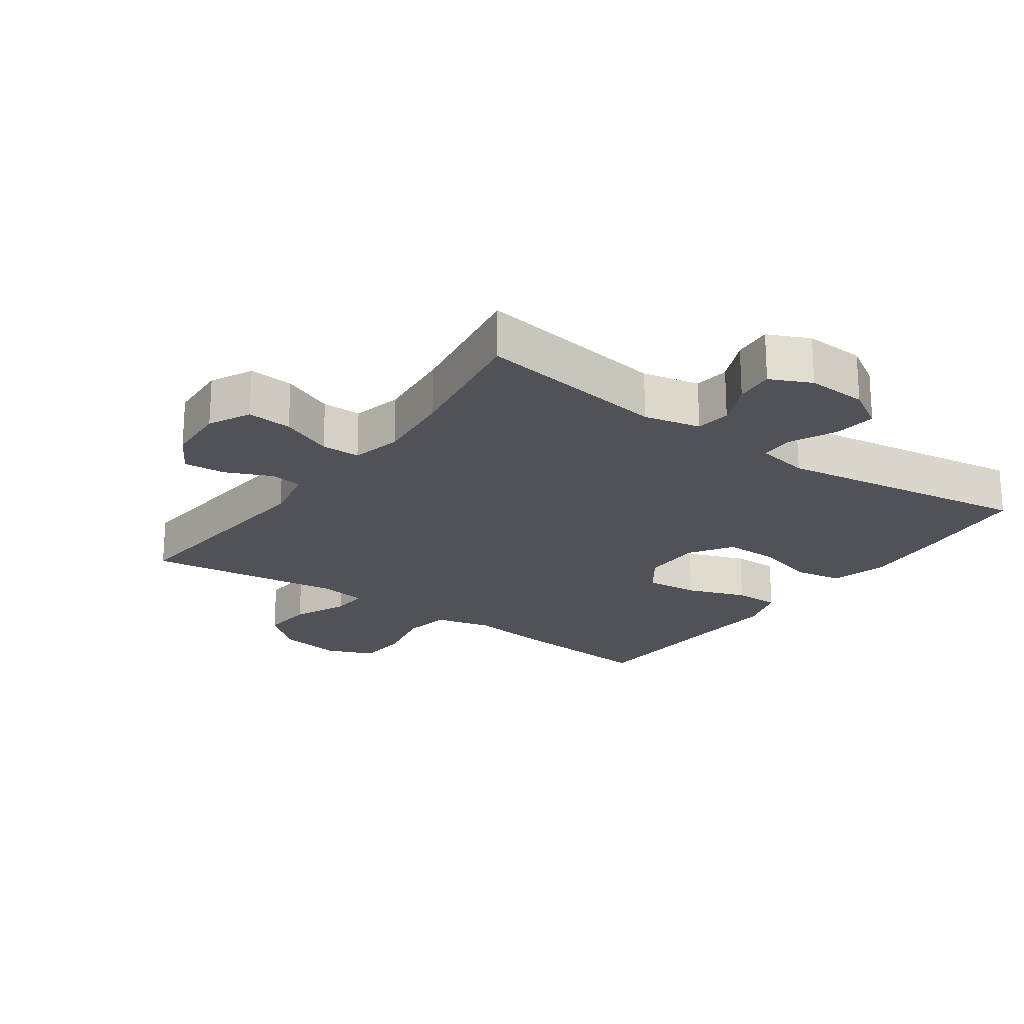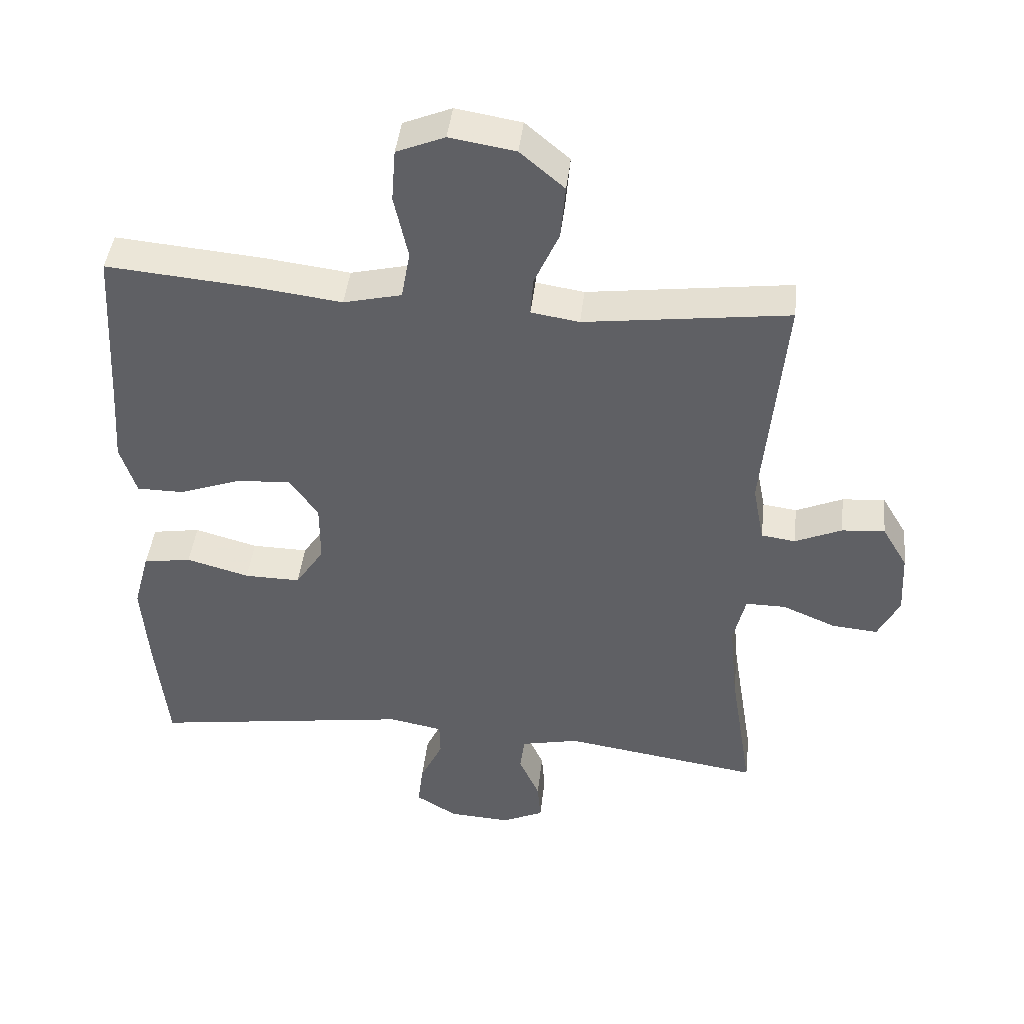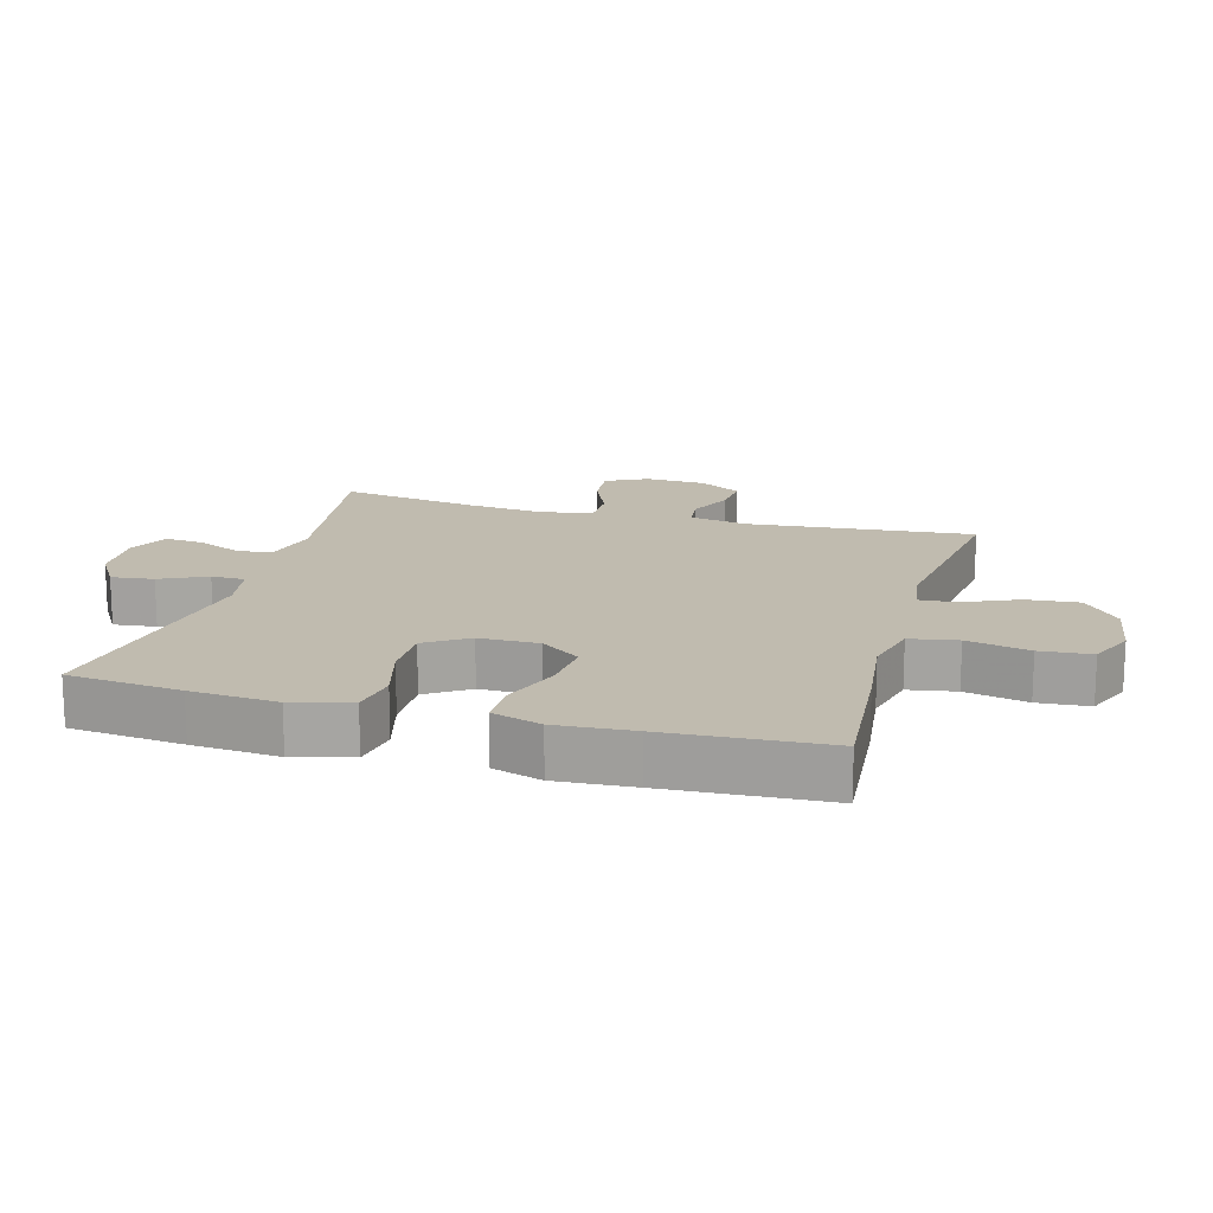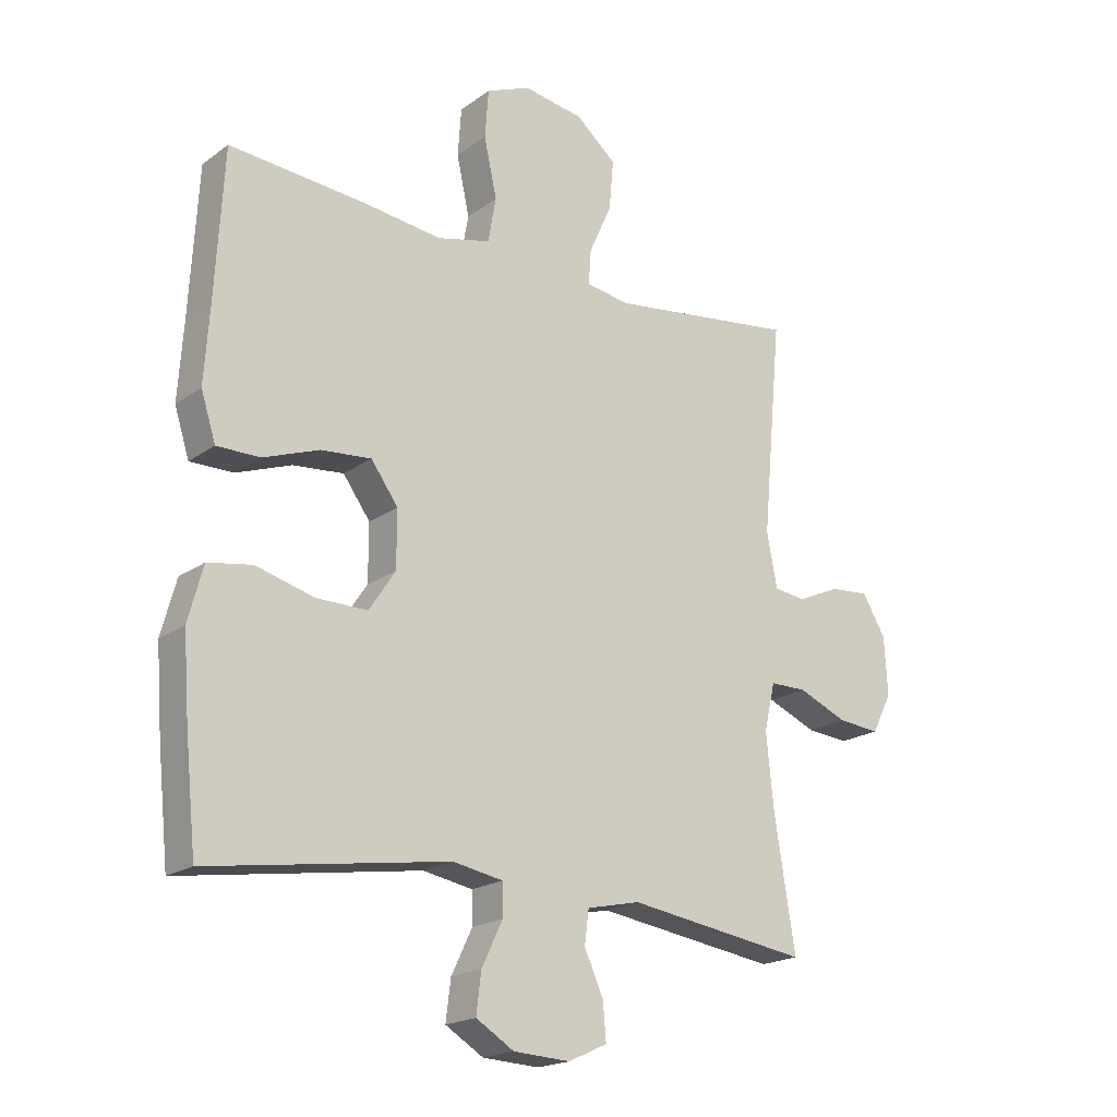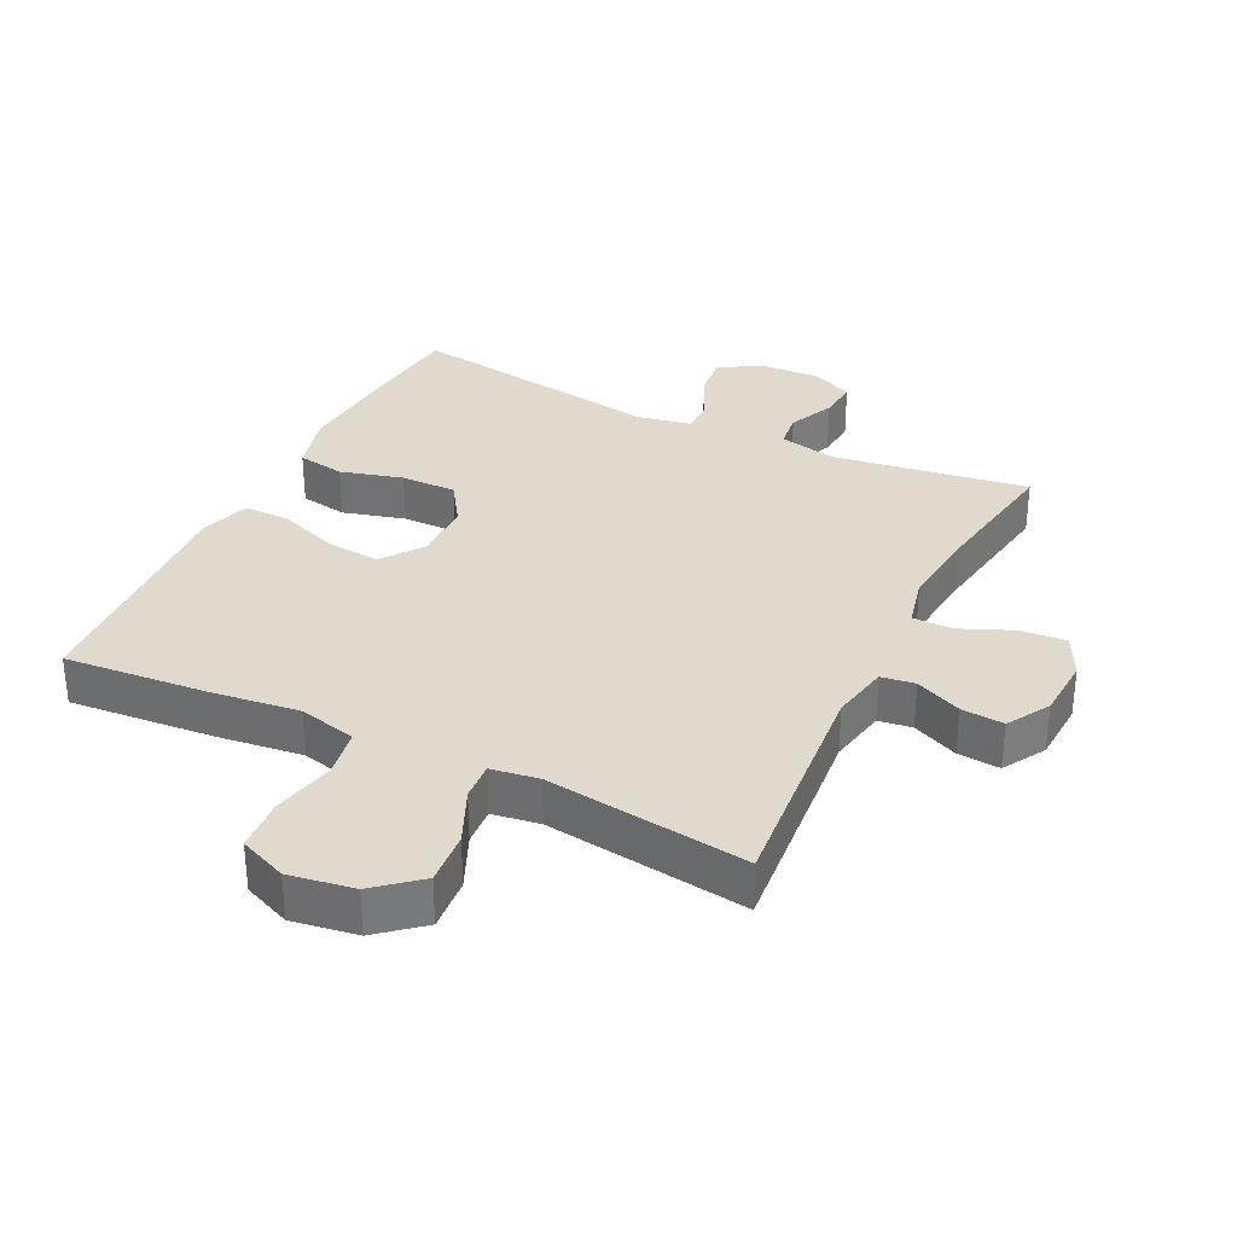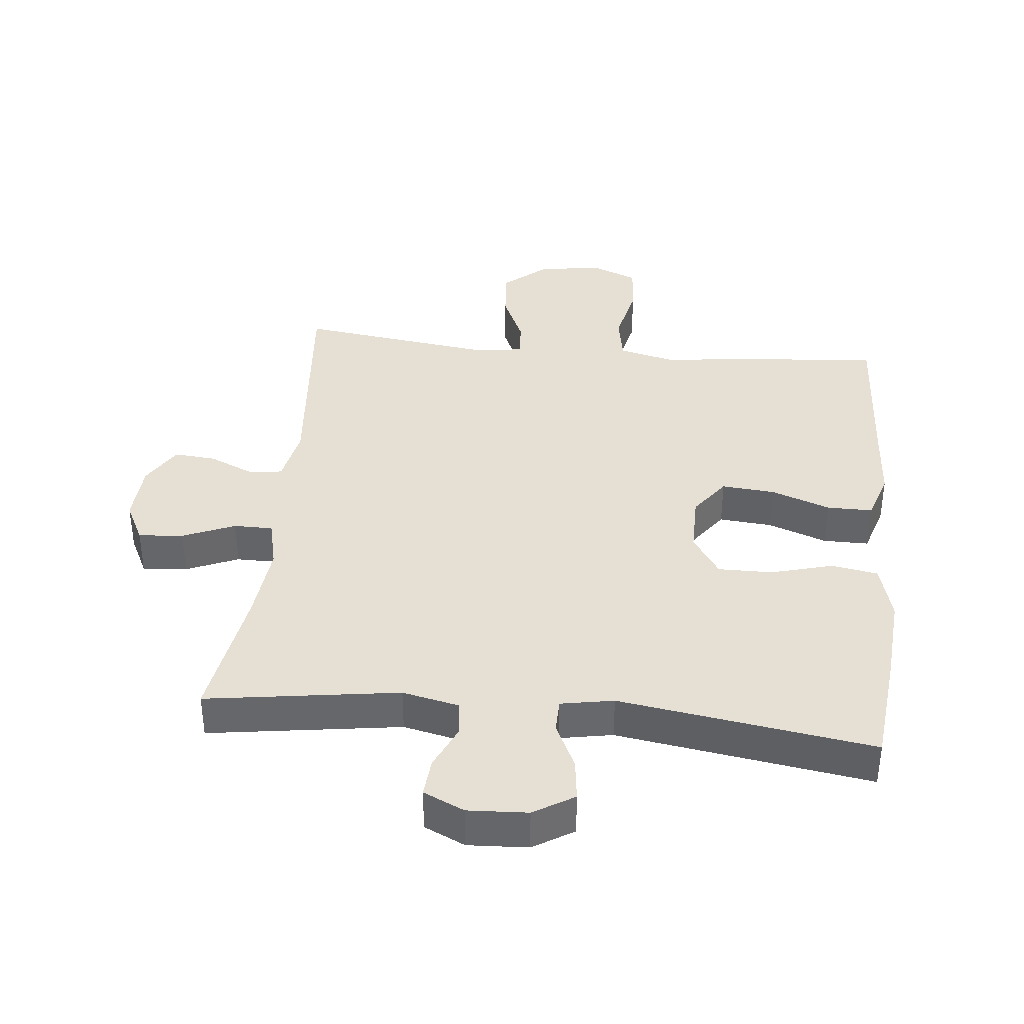
<metadata>
{"format":"obj","ext":"obj","renderer":"f3d","projection":"perspective","resolution":1024,"background":"white","views":[{"elev":-21.5,"azim":144.6,"up":"+Y"},{"elev":43.6,"azim":6.5,"up":"+Z"},{"elev":16.2,"azim":-74.3,"up":"+Y"},{"elev":-19.4,"azim":-37.3,"up":"+Z"},{"elev":32.6,"azim":26.2,"up":"+Y"},{"elev":38.0,"azim":-174.1,"up":"+Y"}]}
</metadata>
<code>
v -0.5 0.07 0.5
v -0.279 0.07 0.481
v -0.15 0.07 0.465
v -0.063 0.07 0.486
v -0.05 0.07 0.559
v -0.071 0.07 0.655
v -0.065 0.07 0.734
v 0.007 0.07 0.764
v 0.105 0.07 0.748
v 0.171 0.07 0.692
v 0.164 0.07 0.611
v 0.127 0.07 0.528
v 0.123 0.07 0.471
v 0.195 0.07 0.46
v 0.5 0.07 0.5
v 0.468 0.07 0.152
v 0.485 0.07 0.064
v 0.536 0.07 0.057
v 0.606 0.07 0.088
v 0.67 0.07 0.093
v 0.708 0.07 0.029
v 0.713 0.07 -0.065
v 0.681 0.07 -0.129
v 0.612 0.07 -0.123
v 0.532 0.07 -0.089
v 0.472 0.07 -0.089
v 0.454 0.07 -0.166
v 0.466 0.07 -0.287
v 0.5 0.07 -0.5
v 0.205 0.07 -0.456
v 0.118 0.07 -0.475
v 0.111 0.07 -0.529
v 0.142 0.07 -0.598
v 0.147 0.07 -0.658
v 0.084 0.07 -0.687
v -0.008 0.07 -0.682
v -0.07 0.07 -0.644
v -0.062 0.07 -0.579
v -0.028 0.07 -0.508
v -0.029 0.07 -0.456
v -0.11 0.07 -0.441
v -0.5 0.07 -0.5
v -0.518 0.07 -0.326
v -0.528 0.07 -0.193
v -0.504 0.07 -0.104
v -0.432 0.07 -0.092
v -0.338 0.07 -0.118
v -0.254 0.07 -0.119
v -0.211 0.07 -0.054
v -0.211 0.07 0.038
v -0.255 0.07 0.099
v -0.337 0.07 0.092
v -0.428 0.07 0.059
v -0.498 0.07 0.059
v -0.522 0.07 0.135
v -0.514 0.07 0.254
v -0.5 0 0.5
v -0.279 0 0.481
v -0.15 0 0.465
v -0.063 0 0.486
v -0.05 0 0.559
v -0.071 0 0.655
v -0.065 0 0.734
v 0.007 0 0.764
v 0.105 0 0.748
v 0.171 0 0.692
v 0.164 0 0.611
v 0.127 0 0.528
v 0.123 0 0.471
v 0.195 0 0.46
v 0.5 0 0.5
v 0.468 0 0.152
v 0.485 0 0.064
v 0.536 0 0.057
v 0.606 0 0.088
v 0.67 0 0.093
v 0.708 0 0.029
v 0.713 0 -0.065
v 0.681 0 -0.129
v 0.612 0 -0.123
v 0.532 0 -0.089
v 0.472 0 -0.089
v 0.454 0 -0.166
v 0.466 0 -0.287
v 0.5 0 -0.5
v 0.205 0 -0.456
v 0.118 0 -0.475
v 0.111 0 -0.529
v 0.142 0 -0.598
v 0.147 0 -0.658
v 0.084 0 -0.687
v -0.008 0 -0.682
v -0.07 0 -0.644
v -0.062 0 -0.579
v -0.028 0 -0.508
v -0.029 0 -0.456
v -0.11 0 -0.441
v -0.5 0 -0.5
v -0.518 0 -0.326
v -0.528 0 -0.193
v -0.504 0 -0.104
v -0.432 0 -0.092
v -0.338 0 -0.118
v -0.254 0 -0.119
v -0.211 0 -0.054
v -0.211 0 0.038
v -0.255 0 0.099
v -0.337 0 0.092
v -0.428 0 0.059
v -0.498 0 0.059
v -0.522 0 0.135
v -0.514 0 0.254
f 54 55 56
f 53 54 56
f 52 53 56
f 1 2 3
f 56 1 3
f 52 56 3
f 51 52 3
f 50 51 3 4
f 49 50 4
f 45 46 47
f 44 45 47
f 43 44 47
f 42 43 47
f 41 42 47
f 40 41 47 48
f 37 38 39
f 36 37 39
f 35 36 39
f 34 35 39
f 33 34 39
f 32 33 39
f 31 32 39 40
f 40 48 49
f 31 40 49
f 30 31 49
f 23 24 25
f 22 23 25
f 21 22 25
f 20 21 25
f 19 20 25
f 18 19 25
f 17 18 25 26
f 16 17 26 27
f 14 15 16
f 13 14 16 27
f 10 11 12
f 9 10 12
f 8 9 12
f 7 8 12
f 6 7 12
f 5 6 12
f 4 5 12 13
f 49 4 13
f 30 49 13
f 29 30 13
f 28 29 13
f 13 27 28
f 112 111 110
f 112 110 109
f 112 109 108
f 59 58 57
f 59 57 112
f 59 112 108
f 59 108 107
f 60 59 107 106
f 60 106 105
f 103 102 101
f 103 101 100
f 103 100 99
f 103 99 98
f 103 98 97
f 104 103 97 96
f 95 94 93
f 95 93 92
f 95 92 91
f 95 91 90
f 95 90 89
f 95 89 88
f 96 95 88 87
f 105 104 96
f 105 96 87
f 105 87 86
f 81 80 79
f 81 79 78
f 81 78 77
f 81 77 76
f 81 76 75
f 81 75 74
f 82 81 74 73
f 83 82 73 72
f 72 71 70
f 83 72 70 69
f 68 67 66
f 68 66 65
f 68 65 64
f 68 64 63
f 68 63 62
f 68 62 61
f 69 68 61 60
f 69 60 105
f 69 105 86
f 69 86 85
f 69 85 84
f 84 83 69
f 1 57 58 2
f 2 58 59 3
f 3 59 60 4
f 4 60 61 5
f 5 61 62 6
f 6 62 63 7
f 7 63 64 8
f 8 64 65 9
f 9 65 66 10
f 10 66 67 11
f 11 67 68 12
f 12 68 69 13
f 13 69 70 14
f 14 70 71 15
f 15 71 72 16
f 16 72 73 17
f 17 73 74 18
f 18 74 75 19
f 19 75 76 20
f 20 76 77 21
f 21 77 78 22
f 22 78 79 23
f 23 79 80 24
f 24 80 81 25
f 25 81 82 26
f 26 82 83 27
f 27 83 84 28
f 28 84 85 29
f 29 85 86 30
f 30 86 87 31
f 31 87 88 32
f 32 88 89 33
f 33 89 90 34
f 34 90 91 35
f 35 91 92 36
f 36 92 93 37
f 37 93 94 38
f 38 94 95 39
f 39 95 96 40
f 40 96 97 41
f 41 97 98 42
f 42 98 99 43
f 43 99 100 44
f 44 100 101 45
f 45 101 102 46
f 46 102 103 47
f 47 103 104 48
f 48 104 105 49
f 49 105 106 50
f 50 106 107 51
f 51 107 108 52
f 52 108 109 53
f 53 109 110 54
f 54 110 111 55
f 55 111 112 56
f 56 112 57 1

</code>
